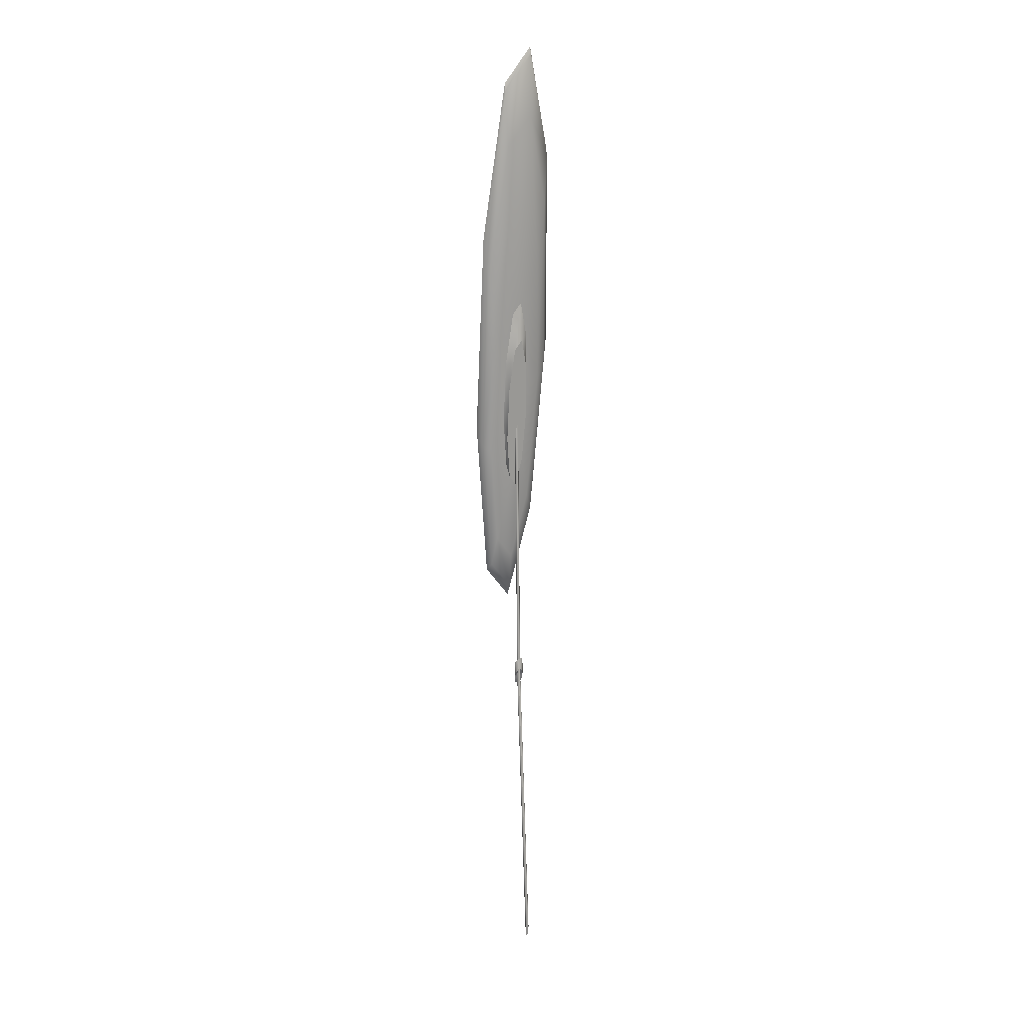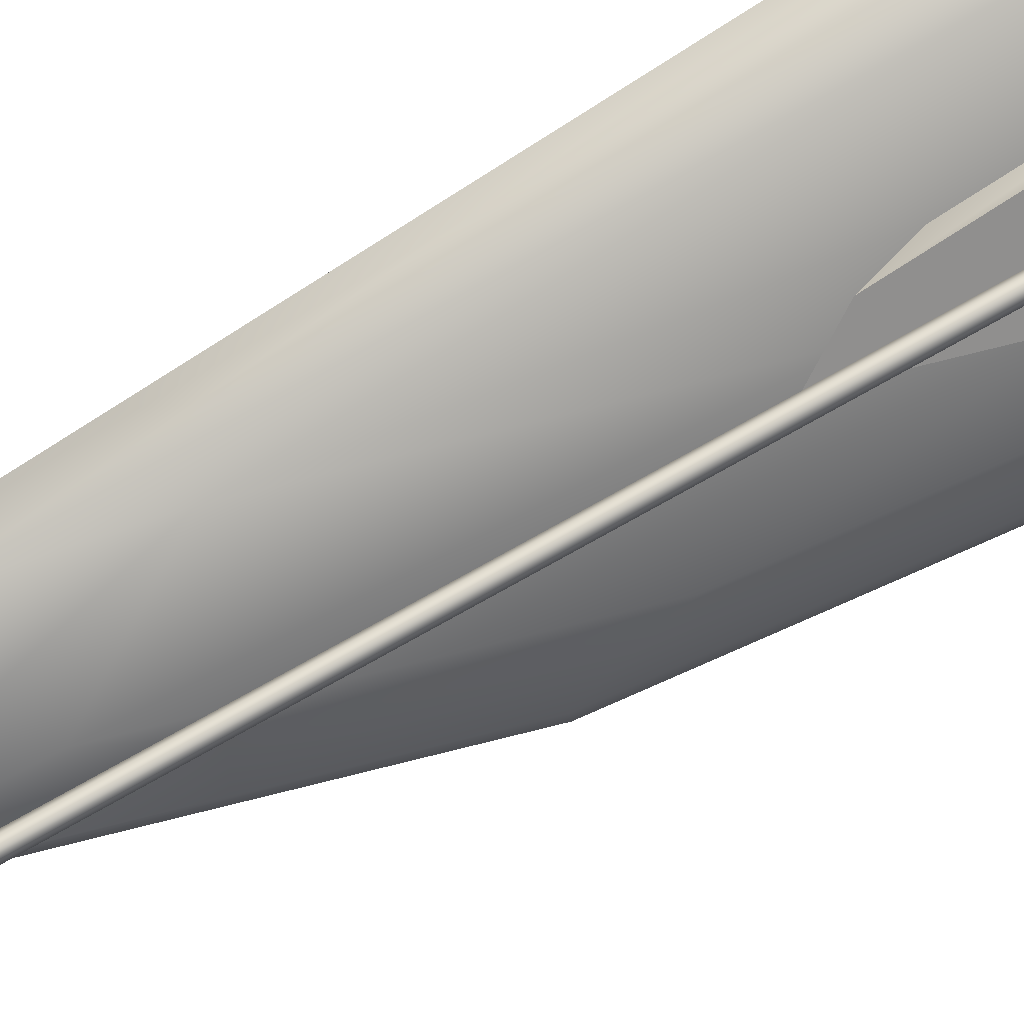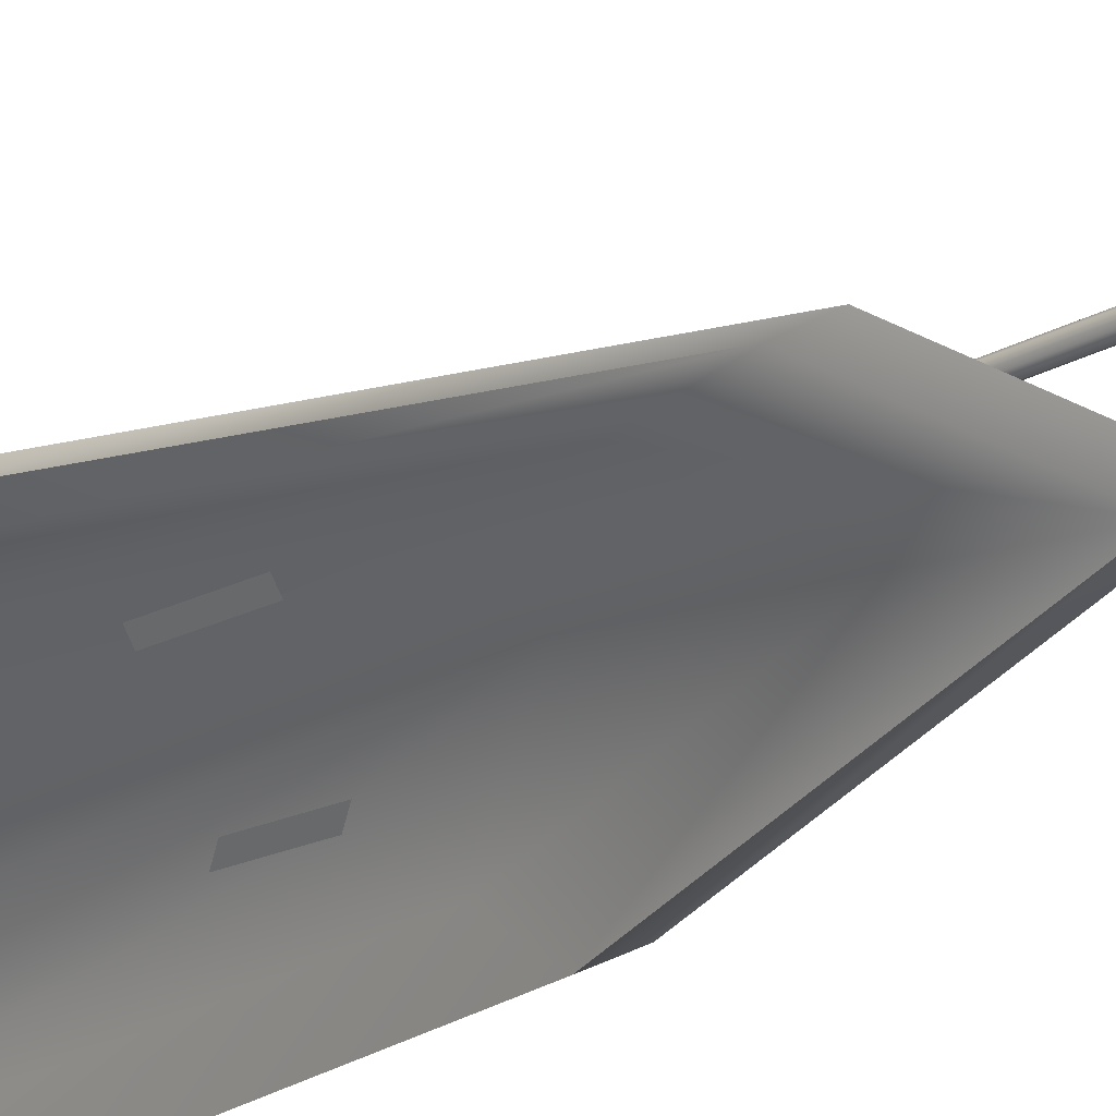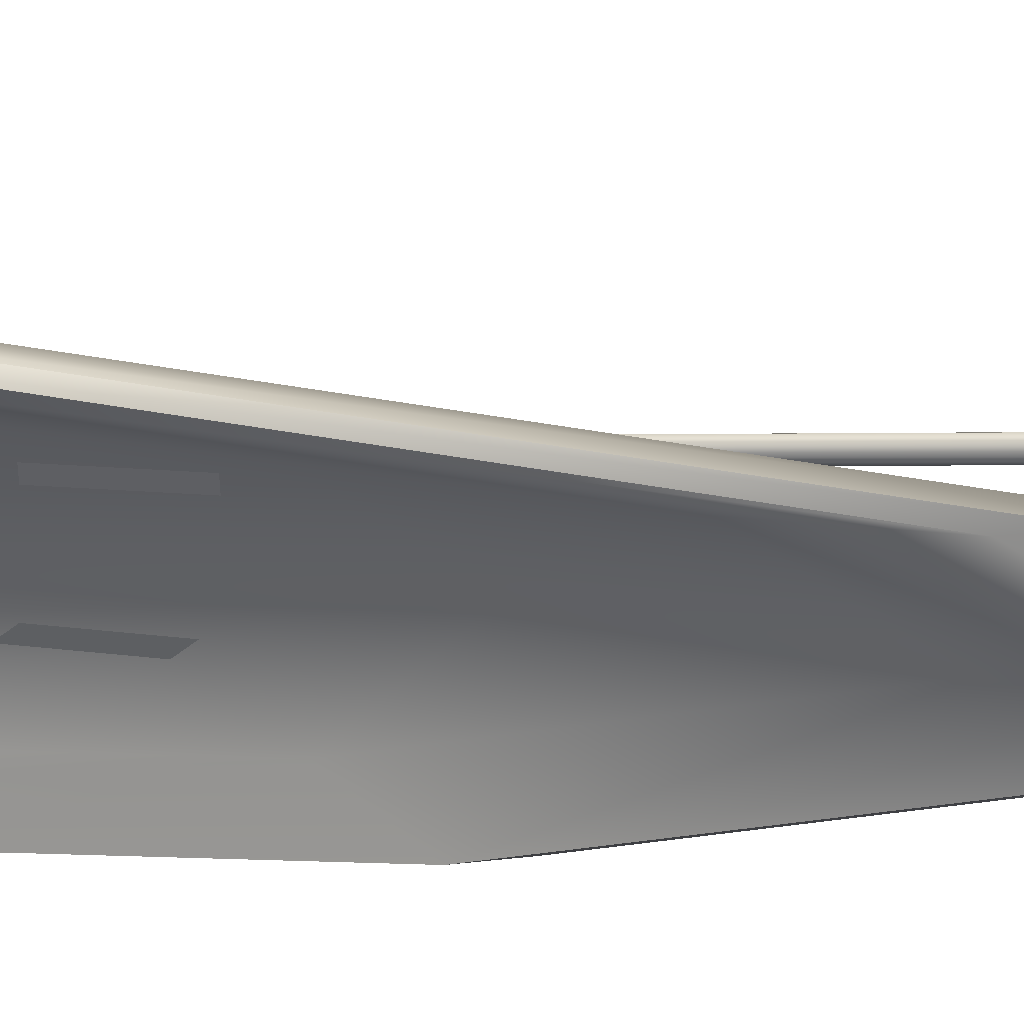
<metadata>
{"format":"obj","ext":"obj","renderer":"f3d","projection":"perspective","resolution":1024,"background":"white","views":[{"elev":15.2,"azim":-168.0,"up":"+Z"},{"elev":71.1,"azim":-119.4,"up":"+Y"},{"elev":-22.1,"azim":135.2,"up":"+Y"},{"elev":-0.9,"azim":102.3,"up":"+Y"}]}
</metadata>
<code>
g Cube.004
v -0.01096 -0.04051 -0.202
v 0.2666 -0.5761 5.355
v 0.2872 -0.57 5.318
v -0.03157 -0.04659 -0.1658
v 0.249 -0.5682 5.446
v -0.04919 -0.0387 -0.07415
v 0.2426 -0.5501 5.55
v -0.05556 -0.02053 0.0301
v 0.2505 -0.5301 5.619
v -0.04771 -0.0005818 0.09817
v 0.2689 -0.5177 5.619
v -0.02931 0.01181 0.09819
v -0.02931 0.01181 0.09819
v 0.2892 -0.5187 5.551
v 0.2689 -0.5177 5.619
v -0.00897 0.01084 0.03017
v 0.302 -0.5326 5.446
v 0.003796 -0.003021 -0.07408
v 0.3012 -0.5528 5.355
v 0.003011 -0.0233 -0.1658
v 0.2872 -0.57 5.318
v -0.01096 -0.04051 -0.202
v -0.03157 -0.04659 -0.1658
v -0.01096 -0.04051 -0.202
v 0.003011 -0.0233 -0.1658
v -0.04919 -0.0387 -0.07415
v 0.003796 -0.003021 -0.07408
v -0.05556 -0.02053 0.0301
v -0.00897 0.01084 0.03017
v -0.04771 -0.0005818 0.09817
v -0.02931 0.01181 0.09819
v 0.3583 -0.5443 11.25
v 0.363 -0.5668 11.26
v 0.353 -0.5872 11.28
v 0.341 -0.5302 11.24
v 0.3329 -0.5959 11.3
v 0.3192 -0.5312 11.25
v 0.3121 -0.5889 11.3
v 0.3032 -0.5467 11.27
v 0.3004 -0.5695 11.29
v 0.2717 -0.5892 5.697
v 0.353 -0.5872 11.28
v 0.2924 -0.5836 5.66
v 0.3329 -0.5959 11.3
v 0.2532 -0.5795 5.755
v 0.3121 -0.5889 11.3
v 0.2454 -0.559 5.805
v 0.3004 -0.5695 11.29
v 0.252 -0.5372 5.825
v 0.3032 -0.5467 11.27
v 0.27 -0.5244 5.805
v 0.3192 -0.5312 11.25
v 0.2909 -0.5265 5.755
v 0.341 -0.5302 11.24
v 0.3049 -0.5426 5.698
v 0.3583 -0.5443 11.25
v 0.3055 -0.5651 5.66
v 0.363 -0.5668 11.26
v 0.2924 -0.5836 5.66
v 0.353 -0.5872 11.28
v 0.2924 -0.5836 5.66
v 0.3207 -0.6348 5.669
v 0.2672 -0.6496 5.713
v 0.2717 -0.5892 5.697
v 0.2191 -0.6244 5.78
v 0.2532 -0.5795 5.755
v 0.1989 -0.5712 5.839
v 0.2454 -0.559 5.805
v 0.2161 -0.5147 5.862
v 0.252 -0.5372 5.825
v 0.2626 -0.4815 5.839
v 0.27 -0.5244 5.805
v 0.3167 -0.4871 5.78
v 0.2909 -0.5265 5.755
v 0.353 -0.5288 5.713
v 0.3049 -0.5426 5.698
v 0.3546 -0.5871 5.669
v 0.3055 -0.5651 5.66
v 0.2689 -0.5177 5.619
v 0.2597 -0.4644 5.621
v 0.2121 -0.4964 5.621
v 0.2505 -0.5301 5.619
v 0.3055 -0.5651 5.66
v 0.3546 -0.5871 5.669
v 0.3207 -0.6348 5.669
v 0.2924 -0.5836 5.66
v 0.03246 -0.4571 17.88
v 0.05382 -0.4793 18.03
v -0.1715 -0.9313 16.16
v -0.194 -0.9113 16.01
v -0.1051 -1.286 12.63
v -0.1272 -1.268 12.47
v 0.2221 -1.377 9.099
v 0.2016 -1.359 8.913
v 0.6569 -1.163 7.208
v 0.6385 -1.144 7.013
v -0.1678 -0.8288 15.12
v 0.03099 -0.4302 16.77
v -0.1091 -1.142 12.01
v 0.2016 -1.359 8.913
v 0.1794 -1.222 8.896
v 0.6385 -1.144 7.013
v 0.5629 -1.033 7.228
v 0.5032 -0.8721 7.94
v 0.2118 -1.016 9.207
v -0.007441 -0.9548 11.58
v 0.2811 -0.7768 10.31
v 0.4218 -0.7074 9.694
v 0.1753 -0.7473 11.45
v 0.1538 -0.6326 12.59
v -0.05198 -0.7171 13.94
v 0.2267 -0.4863 13.19
v 0.09903 -0.4142 15.19
v 0.3599 -0.3771 12.98
v 0.3941 -0.1322 16.18
v 0.3749 -0.1878 14.74
v 0.491 -0.3558 12.04
v 0.4462 -0.1176 17.22
v 0.05382 -0.4793 18.03
v 0.4656 -0.1414 17.36
v 0.7517 -0.0743 13.64
v 0.6466 -0.1438 12.81
v 0.5588 -0.4326 10.83
v 0.8536 -0.05164 14.31
v 0.4656 -0.1414 17.36
v 0.871 -0.07576 14.47
v 0.9364 -0.2836 10.32
v 0.787 -0.3028 10.29
v 0.5314 -0.5714 9.901
v 1.064 -0.2901 10.54
v 1.08 -0.3131 10.72
v 0.9791 -0.7214 7.655
v 0.9959 -0.7423 7.846
v 0.6385 -1.144 7.013
v 0.6569 -1.163 7.208
v 0.8618 -0.6621 7.791
v 0.9791 -0.7214 7.655
v 0.7303 -0.5905 8.368
v 0.4218 -0.7074 9.694
v 0.5032 -0.8721 7.94
v 0.5629 -1.033 7.228
v 0.6385 -1.144 7.013
v 0.8068 -0.6972 8.439
v 0.5558 -1.008 7.965
v 0.6345 -0.632 9.25
v 0.4588 -0.8498 8.919
v 0.6784 -0.4095 10.74
v 0.8694 -0.3793 10.56
v 1.08 -0.3131 10.72
v 0.5698 -0.2865 12.69
v 0.7143 -0.2036 13.35
v 0.871 -0.07576 14.47
v 0.3597 -0.3206 14.18
v 0.414 -0.2522 15.49
v 0.4656 -0.1414 17.36
v 0.1463 -0.4957 14.53
v 0.1091 -0.5025 15.98
v 0.05382 -0.4793 18.03
v 0.02945 -0.73 13.56
v -0.05779 -0.8372 14.6
v -0.1715 -0.9313 16.16
v 0.0639 -0.9138 11.73
v -0.008569 -1.1 11.98
v -0.1051 -1.286 12.63
v 0.2335 -0.9611 9.899
v 0.2337 -1.168 9.366
v 0.4588 -0.8498 8.919
v 0.2221 -1.377 9.099
v 0.5558 -1.008 7.965
v 0.6569 -1.163 7.208
v 0.4588 -0.8498 8.919
v 0.2335 -0.9611 9.899
v 0.0639 -0.9138 11.73
v 0.02945 -0.73 13.56
v 0.6345 -0.632 9.25
v 0.1463 -0.4957 14.53
v 0.6784 -0.4095 10.74
v 0.3597 -0.3206 14.18
v 0.5698 -0.2865 12.69
v 0.1537 -0.6633 11
v 0.2429 -0.6883 10.03
v 0.3615 -0.6297 9.516
v 0.1356 -0.5666 11.96
v 0.454 -0.515 9.69
v 0.197 -0.4433 12.47
v 0.4771 -0.398 10.47
v 0.3093 -0.3511 12.29
v 0.4199 -0.3332 11.5
v 0.4218 -0.7074 9.694
v 0.3615 -0.6297 9.516
v 0.2429 -0.6883 10.03
v 0.2811 -0.7768 10.31
v 0.1537 -0.6633 11
v 0.1753 -0.7473 11.45
v 0.1356 -0.5666 11.96
v 0.1538 -0.6326 12.59
v 0.197 -0.4433 12.47
v 0.2267 -0.4863 13.19
v 0.3093 -0.3511 12.29
v 0.3599 -0.3771 12.98
v 0.4199 -0.3332 11.5
v 0.491 -0.3558 12.04
v 0.4771 -0.398 10.47
v 0.5588 -0.4326 10.83
v 0.454 -0.515 9.69
v 0.5314 -0.5714 9.901
v 0.5314 -0.5714 9.901
v 0.454 -0.515 9.69
v 0.3615 -0.6297 9.516
v 0.4218 -0.7074 9.694
v 0.3072 -0.5998 5.27
v 0.3207 -0.6348 5.669
v 0.3546 -0.5871 5.669
v 0.3434 -0.5553 5.312
v 0.353 -0.5288 5.713
v 0.3454 -0.5028 5.419
v 0.3167 -0.4871 5.78
v 0.3124 -0.4669 5.541
v 0.2626 -0.4815 5.839
v 0.2597 -0.4644 5.621
v 0.2161 -0.5147 5.862
v 0.2121 -0.4964 5.621
v 0.1989 -0.5712 5.839
v 0.1917 -0.5481 5.541
v 0.2191 -0.6244 5.78
v 0.2082 -0.5951 5.419
v 0.2672 -0.6496 5.713
v 0.2538 -0.6156 5.312
v 0.3207 -0.6348 5.669
v 0.3072 -0.5998 5.27
v 0.2666 -0.5761 5.355
v 0.3072 -0.5998 5.27
v 0.2872 -0.57 5.318
v 0.2538 -0.6156 5.312
v 0.249 -0.5682 5.446
v 0.2082 -0.5951 5.419
v 0.2426 -0.5501 5.55
v 0.1917 -0.5481 5.541
v 0.2505 -0.5301 5.619
v 0.2121 -0.4964 5.621
v 0.2892 -0.5187 5.551
v 0.2597 -0.4644 5.621
v 0.2689 -0.5177 5.619
v 0.3124 -0.4669 5.541
v 0.302 -0.5326 5.446
v 0.3454 -0.5028 5.419
v 0.3012 -0.5528 5.355
v 0.3434 -0.5553 5.312
v 0.2872 -0.57 5.318
v 0.3072 -0.5998 5.27
v 0.2749 -0.97 9.643
v 0.2549 -0.9364 10.01
v 0.2968 -0.8971 9.946
v 0.3168 -0.9307 9.575
v 0.5992 -0.6511 9.464
v 0.577 -0.6279 9.877
v 0.6158 -0.5844 9.871
v 0.6381 -0.6076 9.459
v 0.1106 -0.7538 12.83
v 0.09064 -0.7203 13.2
v 0.1326 -0.681 13.13
v 0.1525 -0.7146 12.76
v 0.4353 -0.4354 12.65
v 0.4131 -0.4122 13.07
v 0.452 -0.3688 13.06
v 0.4742 -0.392 12.65
g Cube.004_0
f 3 2 1
f 2 4 1
f 2 5 4
f 5 6 4
f 5 7 6
f 7 8 6
f 7 9 8
f 9 10 8
f 9 11 10
f 11 12 10
f 15 14 13
f 14 16 13
f 14 17 16
f 17 18 16
f 17 19 18
f 19 20 18
f 19 21 20
f 21 22 20
f 25 24 23
f 23 26 25
f 26 27 25
f 26 28 27
f 28 29 27
f 28 30 29
f 30 31 29
f 34 33 32
f 32 35 34
f 35 36 34
f 35 37 36
f 37 38 36
f 37 39 38
f 39 40 38
f 43 42 41
f 42 44 41
f 41 44 45
f 44 46 45
f 45 46 47
f 46 48 47
f 47 48 49
f 48 50 49
f 49 50 51
f 50 52 51
f 51 52 53
f 52 54 53
f 53 54 55
f 54 56 55
f 55 56 57
f 56 58 57
f 57 58 59
f 58 60 59
f 63 62 61
f 64 63 61
f 65 63 64
f 66 65 64
f 67 65 66
f 68 67 66
f 69 67 68
f 70 69 68
f 71 69 70
f 72 71 70
f 73 71 72
f 74 73 72
f 75 73 74
f 76 75 74
f 77 75 76
f 78 77 76
f 81 80 79
f 82 81 79
f 85 84 83
f 86 85 83
f 89 88 87
f 90 89 87
f 91 89 90
f 92 91 90
f 93 91 92
f 94 93 92
f 95 93 94
f 96 95 94
f 92 90 97
f 90 87 98
f 97 90 98
f 99 92 97
f 100 92 99
f 101 100 99
f 102 100 101
f 103 102 101
f 103 101 104
f 101 99 105
f 101 105 104
f 99 97 106
f 99 106 105
f 105 107 104
f 107 108 104
f 109 107 105
f 106 109 105
f 110 109 106
f 97 111 106
f 111 110 106
f 112 110 111
f 97 98 111
f 113 112 111
f 98 113 111
f 114 112 113
f 98 115 113
f 98 87 115
f 116 114 113
f 115 116 113
f 117 114 116
f 87 118 115
f 87 119 118
f 119 120 118
f 115 121 116
f 115 118 121
f 122 117 116
f 121 122 116
f 123 117 122
f 118 124 121
f 118 125 124
f 125 126 124
f 121 127 122
f 121 124 127
f 128 123 122
f 127 128 122
f 129 123 128
f 124 126 130
f 124 130 127
f 126 131 130
f 130 131 132
f 131 133 132
f 132 133 134
f 133 135 134
f 127 130 136
f 127 136 128
f 130 137 136
f 138 129 128
f 136 138 128
f 139 129 138
f 140 139 138
f 141 140 138
f 136 141 138
f 136 137 141
f 137 142 141
f 133 143 135
f 143 144 135
f 143 145 144
f 145 146 144
f 147 145 143
f 148 143 133
f 148 147 143
f 149 148 133
f 150 147 148
f 151 148 149
f 151 150 148
f 152 151 149
f 153 150 151
f 154 151 152
f 154 153 151
f 155 154 152
f 156 153 154
f 157 154 155
f 157 156 154
f 158 157 155
f 159 156 157
f 160 157 158
f 160 159 157
f 161 160 158
f 162 159 160
f 163 160 161
f 163 162 160
f 164 163 161
f 165 162 163
f 166 163 164
f 166 165 163
f 167 165 166
f 168 166 164
f 169 167 166
f 169 166 168
f 170 169 168
f 173 172 171
f 171 174 173
f 171 175 174
f 175 176 174
f 175 177 176
f 177 178 176
f 177 179 178
f 182 181 180
f 180 183 182
f 183 184 182
f 183 185 184
f 185 186 184
f 185 187 186
f 187 188 186
f 191 190 189
f 192 191 189
f 193 191 192
f 194 193 192
f 195 193 194
f 196 195 194
f 197 195 196
f 198 197 196
f 199 197 198
f 200 199 198
f 201 199 200
f 202 201 200
f 203 201 202
f 204 203 202
f 205 203 204
f 206 205 204
f 209 208 207
f 210 209 207
f 213 212 211
f 214 213 211
f 215 213 214
f 216 215 214
f 217 215 216
f 218 217 216
f 219 217 218
f 220 219 218
f 221 219 220
f 222 221 220
f 223 221 222
f 224 223 222
f 225 223 224
f 226 225 224
f 227 225 226
f 228 227 226
f 229 227 228
f 230 229 228
f 233 232 231
f 232 234 231
f 231 234 235
f 234 236 235
f 235 236 237
f 236 238 237
f 237 238 239
f 238 240 239
f 243 242 241
f 242 244 241
f 241 244 245
f 244 246 245
f 245 246 247
f 246 248 247
f 247 248 249
f 248 250 249
g Cube.004_1
f 253 252 251
f 254 253 251
f 257 256 255
f 258 257 255
f 261 260 259
f 262 261 259
f 265 264 263
f 266 265 263

</code>
